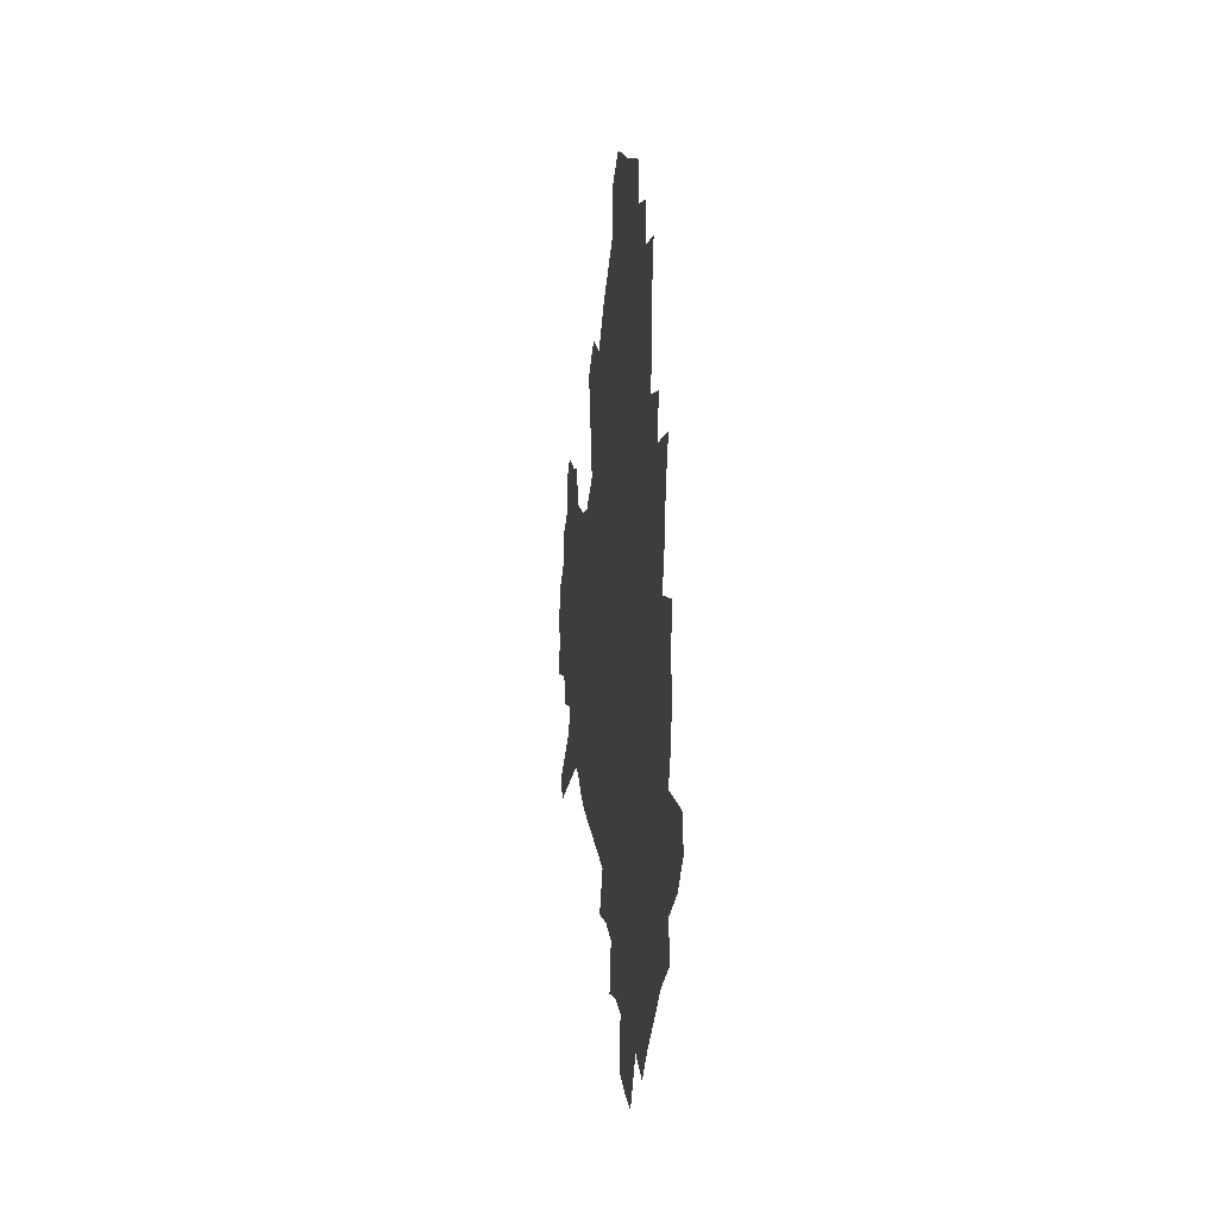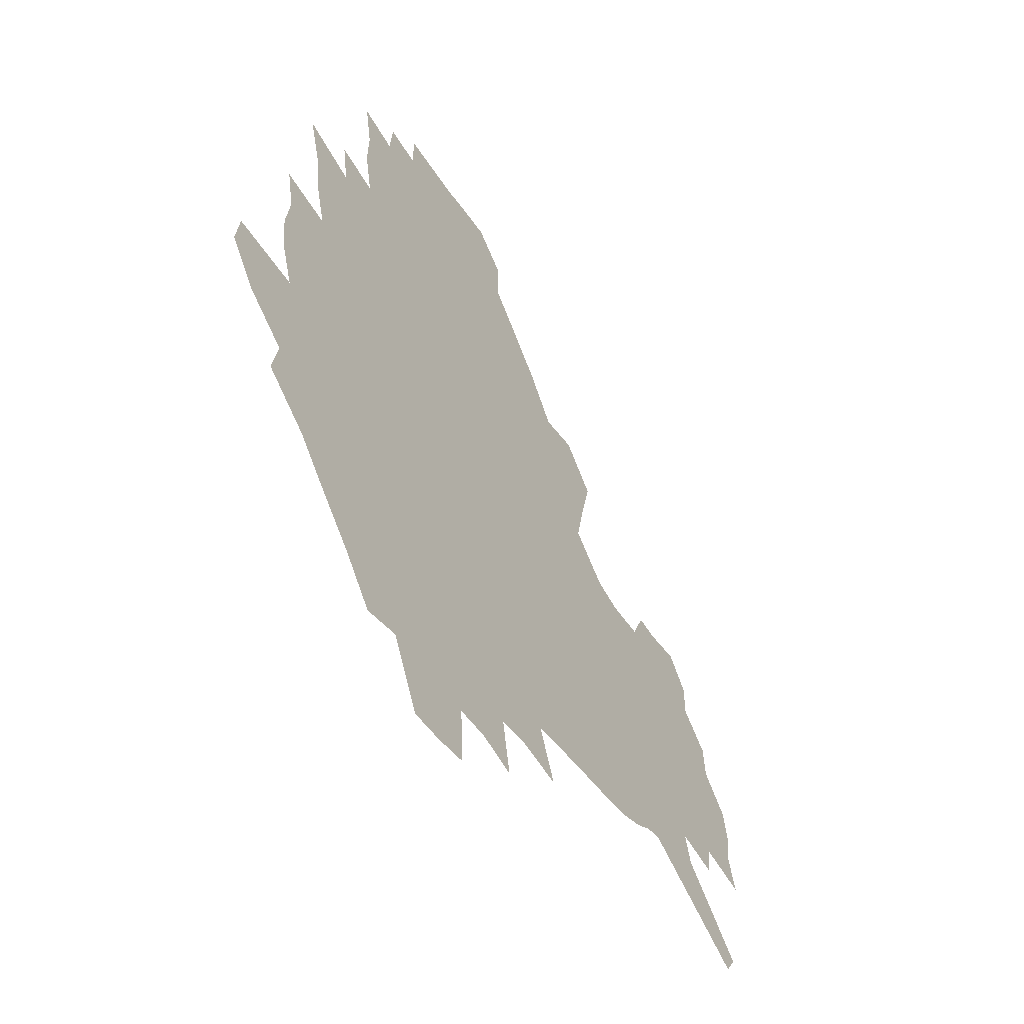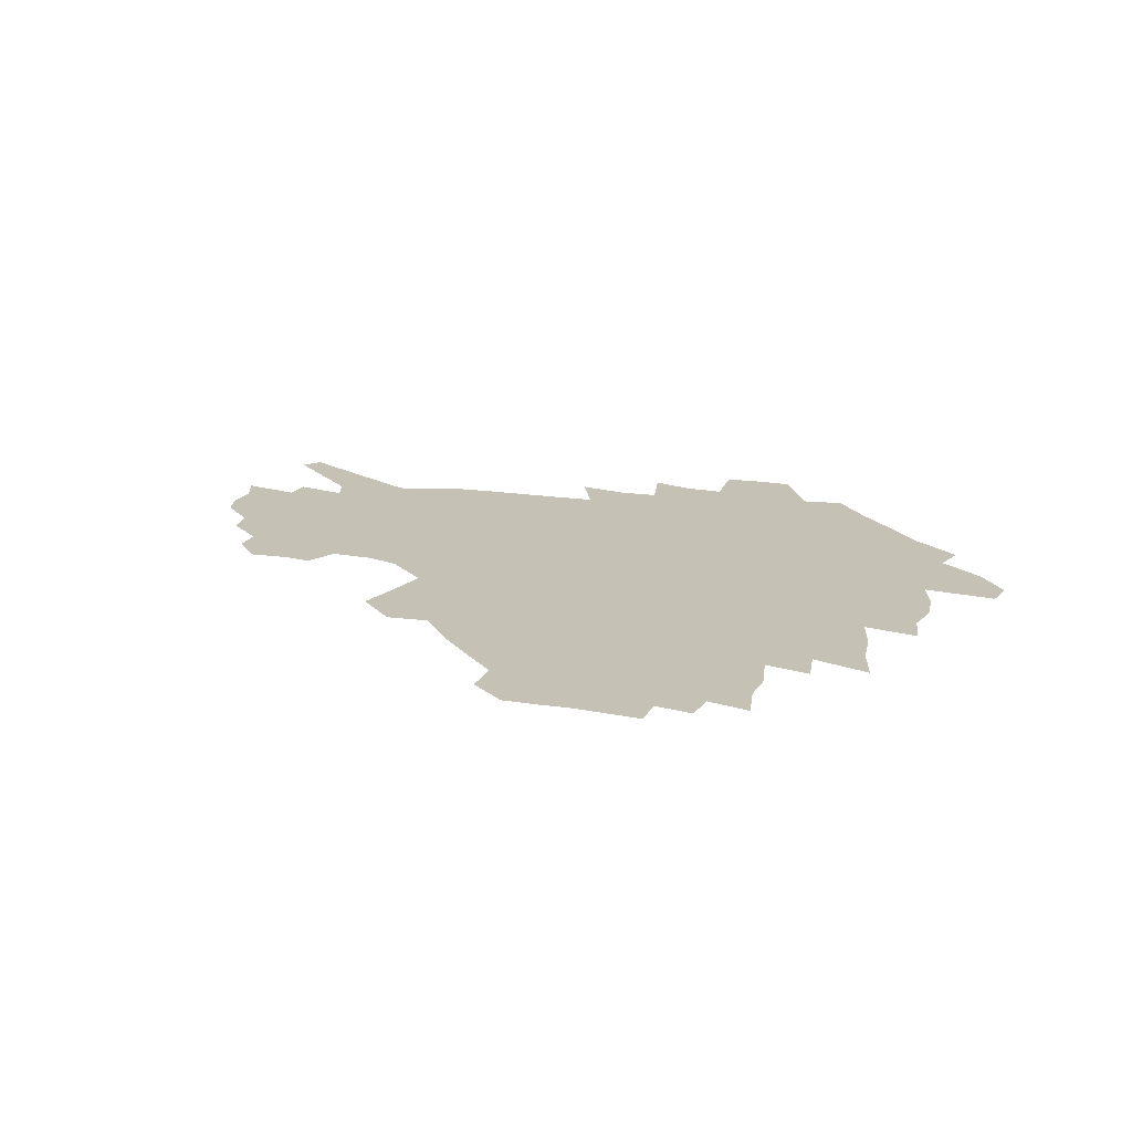
<metadata>
{"format":"obj","ext":"obj","renderer":"f3d","projection":"perspective","resolution":1024,"background":"white","views":[{"elev":12.3,"azim":-96.3,"up":"+Y"},{"elev":-45.9,"azim":-59.1,"up":"+Y"},{"elev":18.7,"azim":-161.3,"up":"+Z"}]}
</metadata>
<code>
v 227.5 188.1 0
v 214.2 204.4 0
v 216.9 217.7 0
v 243.9 159.3 0
v 248 173.7 0
v 248.8 187.5 0
v 250.6 201.2 0
v 249.7 215.2 0
v 244 231.3 0
v 242.4 246.7 0
v 245.4 261.3 0
v 242 277.7 0
v 266.5 143.1 0
v 271.9 158.2 0
v 273.8 172.1 0
v 274.8 185.7 0
v 270.2 200.2 0
v 270.2 214.1 0
v 270.3 228.3 0
v 271.7 242.4 0
v 269.2 257.7 0
v 266.4 273.8 0
v 261.2 292.1 0
v 259.2 308.7 0
v 253.4 327.8 0
v 282.9 126.2 0
v 288.4 142.9 0
v 293.9 158.3 0
v 295.1 171.6 0
v 292.4 185.1 0
v 290.6 198.8 0
v 290.3 212.4 0
v 287.9 226.8 0
v 289.4 240.5 0
v 289.2 254.8 0
v 286.8 270.3 0
v 283.1 287.3 0
v 281.2 303.7 0
v 279.7 319.9 0
v 276.9 337.1 0
v 299.6 109.7 0
v 303.9 127.7 0
v 307.6 143.9 0
v 310.1 158.3 0
v 310.9 171.5 0
v 309.8 184.5 0
v 308.9 197.7 0
v 307.3 211.3 0
v 306.7 225 0
v 305.2 239.1 0
v 306.4 252.6 0
v 304.2 267.9 0
v 301.1 284.6 0
v 297.4 302.3 0
v 297.9 317.3 0
v 297.4 332.9 0
v 293.5 351.1 0
v 294.5 366 0
v 290.9 384 0
v 315 92.09 0
v 318 111.2 0
v 320.7 128.5 0
v 322.7 143.9 0
v 324.6 158.4 0
v 325.3 171.5 0
v 324.8 184.3 0
v 323.9 197.3 0
v 323.6 210.3 0
v 323.4 223.5 0
v 322.6 237.1 0
v 320.9 251.8 0
v 318.7 267.4 0
v 317.1 283.1 0
v 315 299.7 0
v 312.6 317 0
v 314.3 331.3 0
v 313.6 347 0
v 312.6 362.9 0
v 310 379.9 0
v 311.9 394 0
v 333.6 94.87 0
v 334.8 113 0
v 336.1 129.4 0
v 337.4 144.7 0
v 338 158.5 0
v 338.6 171.7 0
v 338.6 184.3 0
v 338.5 196.9 0
v 337.5 209.8 0
v 337.3 222.8 0
v 337.2 236 0
v 335.1 251 0
v 335.5 264.6 0
v 332.7 281.7 0
v 330.4 299 0
v 330.1 314.6 0
v 329.9 330 0
v 329.2 346 0
v 329 361.4 0
v 328.7 376.7 0
v 329 391.4 0
v 329.2 405.8 0
v 349.1 67.1 0
v 349.2 93.73 0
v 349.7 113.3 0
v 350.8 131.1 0
v 351.1 145.5 0
v 351.2 158.8 0
v 351.3 171.8 0
v 351.3 184.3 0
v 351.5 196.7 0
v 351.1 209.4 0
v 351.1 222.1 0
v 350.5 235.6 0
v 350.5 248.8 0
v 349.1 264.1 0
v 346.9 281.8 0
v 346.1 297.4 0
v 345.3 313.7 0
v 345.3 329.1 0
v 344.9 344.9 0
v 344.5 360.5 0
v 345.3 375 0
v 344 391.1 0
v 344.9 405 0
v 365.4 66.7 0
v 364.8 94.98 0
v 364.2 113.8 0
v 364.2 131.8 0
v 364 145.5 0
v 363.8 158.7 0
v 363.7 171.6 0
v 363.6 184.3 0
v 363.6 196.8 0
v 363.7 209.4 0
v 363.5 222.3 0
v 363.4 235.2 0
v 363.4 248.5 0
v 363.3 262.1 0
v 360.8 281.4 0
v 360 298.8 0
v 360.1 313.4 0
v 359.9 329.4 0
v 360.2 344.2 0
v 360 359.7 0
v 360.5 374.4 0
v 360.2 389.8 0
v 360.3 404.2 0
v 381.9 67.99 0
v 380.8 92.17 0
v 378.8 114.1 0
v 377.2 132.5 0
v 377 145.6 0
v 376.6 158.7 0
v 376.3 171.6 0
v 376.1 184.3 0
v 376 196.9 0
v 376 209.6 0
v 376 222.3 0
v 376 235 0
v 376.7 247.4 0
v 376.1 261.8 0
v 375.4 278.5 0
v 374.2 298.1 0
v 374.5 313.7 0
v 374.7 329.2 0
v 375.2 343.8 0
v 375.3 359.1 0
v 375.3 374.6 0
v 375.2 390.1 0
v 374.8 405.2 0
v 397.7 91.78 0
v 393.8 113.7 0
v 392.4 129.7 0
v 390.4 145.3 0
v 389.2 159.1 0
v 389 171.7 0
v 388.5 184.6 0
v 388.3 197.1 0
v 388.5 209.8 0
v 388.3 222.5 0
v 388.6 234.8 0
v 388.8 247.6 0
v 388.9 262.2 0
v 388.8 278.5 0
v 388.8 295.7 0
v 388.8 314 0
v 389.5 329.1 0
v 390.2 344.3 0
v 390.3 359.6 0
v 390.5 375.6 0
v 390.3 390.6 0
v 389.7 405.4 0
v 417 86.51 0
v 412.1 109.5 0
v 407.6 128.9 0
v 404.8 144.4 0
v 403.2 158.5 0
v 401.6 172.4 0
v 400.6 185.2 0
v 400.6 197.5 0
v 400 210 0
v 400.7 222.5 0
v 400.8 234.9 0
v 401 247.3 0
v 401.7 261.1 0
v 402.5 276.4 0
v 403.2 293.5 0
v 404.1 310.7 0
v 404.8 327.4 0
v 405.4 344.2 0
v 406.1 361.3 0
v 405.7 376.1 0
v 406 393 0
v 429.2 110.6 0
v 424.1 128.2 0
v 420.6 143.3 0
v 416.8 158.9 0
v 415.7 171.9 0
v 414.9 184.7 0
v 414.3 197.3 0
v 413.4 210.1 0
v 413.1 222.6 0
v 413.7 235.2 0
v 413.5 247.6 0
v 414.3 260.8 0
v 415.9 276.3 0
v 417.2 291.6 0
v 419.1 310.9 0
v 420.4 327.9 0
v 421.2 344.9 0
v 421.5 361.6 0
v 452.1 106.6 0
v 441.7 128.6 0
v 435.5 144.4 0
v 432.1 158.4 0
v 429.8 171.8 0
v 428.6 184.6 0
v 428 197.3 0
v 427.3 210 0
v 426 222.9 0
v 426.2 235.3 0
v 426.7 248 0
v 427.8 261.3 0
v 429.8 276.3 0
v 431.8 292.1 0
v 433.8 308.7 0
v 436 327.3 0
v 437.7 346.1 0
v 460.4 129.5 0
v 454.3 143.6 0
v 450.1 157.3 0
v 445.6 171.4 0
v 444.2 184.1 0
v 444.2 196.7 0
v 440.2 210.8 0
v 439.5 223.1 0
v 439.7 235.5 0
v 440.5 248.2 0
v 442 261.6 0
v 443.9 275.8 0
v 446.6 291.5 0
v 450.3 309.7 0
v 452.9 328 0
v 479.4 130.3 0
v 472.5 143.9 0
v 466.7 157.7 0
v 464.6 170.3 0
v 460.8 183.7 0
v 459.9 196.2 0
v 456.4 210 0
v 454.6 222.9 0
v 454.8 235.5 0
v 455.5 248.3 0
v 456.1 261.3 0
v 459.4 275.6 0
v 463.9 292.3 0
v 467.1 309.7 0
v 472.1 329.8 0
v 497.8 130.8 0
v 487.3 145.9 0
v 484.6 157.9 0
v 479.8 171 0
v 478 183.3 0
v 474.8 196.4 0
v 472.2 209.3 0
v 469.1 222.7 0
v 469.5 235.1 0
v 472.3 248 0
v 475.3 261.5 0
v 479.3 275.5 0
v 484 293.5 0
v 489.9 313.7 0
v 514.1 132 0
v 502.7 147.3 0
v 499.8 158.7 0
v 494.6 171.8 0
v 492.7 183.6 0
v 488.5 197 0
v 486.2 209.4 0
v 484.5 222 0
v 486.8 234.2 0
v 490.2 246.5 0
v 498.9 259.2 0
v 526.7 135.1 0
v 516.6 149.2 0
v 512 161 0
v 508.5 172.8 0
v 505 185.1 0
v 502.3 197.3 0
v 500 209.3 0
v 497.6 221.3 0
v 500.2 232.4 0
v 504.4 243.8 0
v 513.5 255.3 0
v 535.9 139.5 0
v 530.5 150.6 0
v 525.3 162.3 0
v 522.6 173.5 0
v 520 185.1 0
v 518.9 196.6 0
v 516.2 208.6 0
v 515.6 219.9 0
v 515 231 0
v 518.2 241.5 0
v 532.3 254.9 0
v 539.8 268.7 0
v 545.3 140.6 0
v 542.4 152 0
v 539.9 162.5 0
v 537.5 173.5 0
v 533.8 185.2 0
v 533.7 196.3 0
v 535.6 207.5 0
v 533.9 219 0
v 537.1 230.4 0
v 541.1 242.1 0
v 546.1 254.3 0
v 551.9 267.2 0
v 608 108.3 0
v 557.6 151.1 0
v 559 160.8 0
v 556 172.5 0
v 555.3 183.8 0
v 557.3 195 0
v 557.5 206.6 0
v 557.5 218.4 0
v 561.8 230.4 0
v 559.3 242.3 0
v 562.8 254.5 0
v 570 268.5 0
v 614.3 116.2 0
v 576.8 147.8 0
v 572.5 159.9 0
v 575.2 170.7 0
v 573.8 182.4 0
v 573.8 194 0
v 575 205.7 0
v 577.4 217.8 0
v 579.6 230 0
v 582.1 242.7 0
v 582.3 255.5 0
v 596 155.4 0
v 597.1 167.4 0
v 592.6 180.4 0
v 588.2 193.2 0
v 594.8 204.2 0
v 600.3 216.2 0
v 598.7 229.3 0
v 623.5 162.4 0
v 618.2 176.3 0
v 619.5 189 0
v 615.9 202.1 0
f 5 6 1
f 1 6 2
f 6 7 2
f 2 7 3
f 7 8 3
f 13 14 4
f 4 14 5
f 14 15 5
f 5 15 6
f 15 16 6
f 6 16 7
f 16 17 7
f 7 17 8
f 17 18 8
f 8 18 9
f 18 19 9
f 9 19 10
f 19 20 10
f 10 20 11
f 20 21 11
f 11 21 12
f 21 22 12
f 26 27 13
f 13 27 14
f 27 28 14
f 14 28 15
f 28 29 15
f 15 29 16
f 29 30 16
f 16 30 17
f 30 31 17
f 17 31 18
f 31 32 18
f 18 32 19
f 32 33 19
f 19 33 20
f 33 34 20
f 20 34 21
f 34 35 21
f 21 35 22
f 35 36 22
f 22 36 23
f 36 37 23
f 23 37 24
f 37 38 24
f 24 38 25
f 38 39 25
f 41 42 26
f 26 42 27
f 42 43 27
f 27 43 28
f 43 44 28
f 28 44 29
f 44 45 29
f 29 45 30
f 45 46 30
f 30 46 31
f 46 47 31
f 31 47 32
f 47 48 32
f 32 48 33
f 48 49 33
f 33 49 34
f 49 50 34
f 34 50 35
f 50 51 35
f 35 51 36
f 51 52 36
f 36 52 37
f 52 53 37
f 37 53 38
f 53 54 38
f 38 54 39
f 54 55 39
f 39 55 40
f 55 56 40
f 60 61 41
f 41 61 42
f 61 62 42
f 42 62 43
f 62 63 43
f 43 63 44
f 63 64 44
f 44 64 45
f 64 65 45
f 45 65 46
f 65 66 46
f 46 66 47
f 66 67 47
f 47 67 48
f 67 68 48
f 48 68 49
f 68 69 49
f 49 69 50
f 69 70 50
f 50 70 51
f 70 71 51
f 51 71 52
f 71 72 52
f 52 72 53
f 72 73 53
f 53 73 54
f 73 74 54
f 54 74 55
f 74 75 55
f 55 75 56
f 75 76 56
f 56 76 57
f 76 77 57
f 57 77 58
f 77 78 58
f 58 78 59
f 78 79 59
f 60 81 61
f 81 82 61
f 61 82 62
f 82 83 62
f 62 83 63
f 83 84 63
f 63 84 64
f 84 85 64
f 64 85 65
f 85 86 65
f 65 86 66
f 86 87 66
f 66 87 67
f 87 88 67
f 67 88 68
f 88 89 68
f 68 89 69
f 89 90 69
f 69 90 70
f 90 91 70
f 70 91 71
f 91 92 71
f 71 92 72
f 92 93 72
f 72 93 73
f 93 94 73
f 73 94 74
f 94 95 74
f 74 95 75
f 95 96 75
f 75 96 76
f 96 97 76
f 76 97 77
f 97 98 77
f 77 98 78
f 98 99 78
f 78 99 79
f 99 100 79
f 79 100 80
f 100 101 80
f 103 104 81
f 81 104 82
f 104 105 82
f 82 105 83
f 105 106 83
f 83 106 84
f 106 107 84
f 84 107 85
f 107 108 85
f 85 108 86
f 108 109 86
f 86 109 87
f 109 110 87
f 87 110 88
f 110 111 88
f 88 111 89
f 111 112 89
f 89 112 90
f 112 113 90
f 90 113 91
f 113 114 91
f 91 114 92
f 114 115 92
f 92 115 93
f 115 116 93
f 93 116 94
f 116 117 94
f 94 117 95
f 117 118 95
f 95 118 96
f 118 119 96
f 96 119 97
f 119 120 97
f 97 120 98
f 120 121 98
f 98 121 99
f 121 122 99
f 99 122 100
f 122 123 100
f 100 123 101
f 123 124 101
f 101 124 102
f 124 125 102
f 103 126 104
f 126 127 104
f 104 127 105
f 127 128 105
f 105 128 106
f 128 129 106
f 106 129 107
f 129 130 107
f 107 130 108
f 130 131 108
f 108 131 109
f 131 132 109
f 109 132 110
f 132 133 110
f 110 133 111
f 133 134 111
f 111 134 112
f 134 135 112
f 112 135 113
f 135 136 113
f 113 136 114
f 136 137 114
f 114 137 115
f 137 138 115
f 115 138 116
f 138 139 116
f 116 139 117
f 139 140 117
f 117 140 118
f 140 141 118
f 118 141 119
f 141 142 119
f 119 142 120
f 142 143 120
f 120 143 121
f 143 144 121
f 121 144 122
f 144 145 122
f 122 145 123
f 145 146 123
f 123 146 124
f 146 147 124
f 124 147 125
f 147 148 125
f 126 149 127
f 149 150 127
f 127 150 128
f 150 151 128
f 128 151 129
f 151 152 129
f 129 152 130
f 152 153 130
f 130 153 131
f 153 154 131
f 131 154 132
f 154 155 132
f 132 155 133
f 155 156 133
f 133 156 134
f 156 157 134
f 134 157 135
f 157 158 135
f 135 158 136
f 158 159 136
f 136 159 137
f 159 160 137
f 137 160 138
f 160 161 138
f 138 161 139
f 161 162 139
f 139 162 140
f 162 163 140
f 140 163 141
f 163 164 141
f 141 164 142
f 164 165 142
f 142 165 143
f 165 166 143
f 143 166 144
f 166 167 144
f 144 167 145
f 167 168 145
f 145 168 146
f 168 169 146
f 146 169 147
f 169 170 147
f 147 170 148
f 170 171 148
f 150 172 151
f 172 173 151
f 151 173 152
f 173 174 152
f 152 174 153
f 174 175 153
f 153 175 154
f 175 176 154
f 154 176 155
f 176 177 155
f 155 177 156
f 177 178 156
f 156 178 157
f 178 179 157
f 157 179 158
f 179 180 158
f 158 180 159
f 180 181 159
f 159 181 160
f 181 182 160
f 160 182 161
f 182 183 161
f 161 183 162
f 183 184 162
f 162 184 163
f 184 185 163
f 163 185 164
f 185 186 164
f 164 186 165
f 186 187 165
f 165 187 166
f 187 188 166
f 166 188 167
f 188 189 167
f 167 189 168
f 189 190 168
f 168 190 169
f 190 191 169
f 169 191 170
f 191 192 170
f 170 192 171
f 192 193 171
f 172 194 173
f 194 195 173
f 173 195 174
f 195 196 174
f 174 196 175
f 196 197 175
f 175 197 176
f 197 198 176
f 176 198 177
f 198 199 177
f 177 199 178
f 199 200 178
f 178 200 179
f 200 201 179
f 179 201 180
f 201 202 180
f 180 202 181
f 202 203 181
f 181 203 182
f 203 204 182
f 182 204 183
f 204 205 183
f 183 205 184
f 205 206 184
f 184 206 185
f 206 207 185
f 185 207 186
f 207 208 186
f 186 208 187
f 208 209 187
f 187 209 188
f 209 210 188
f 188 210 189
f 210 211 189
f 189 211 190
f 211 212 190
f 190 212 191
f 212 213 191
f 191 213 192
f 213 214 192
f 192 214 193
f 195 215 196
f 215 216 196
f 196 216 197
f 216 217 197
f 197 217 198
f 217 218 198
f 198 218 199
f 218 219 199
f 199 219 200
f 219 220 200
f 200 220 201
f 220 221 201
f 201 221 202
f 221 222 202
f 202 222 203
f 222 223 203
f 203 223 204
f 223 224 204
f 204 224 205
f 224 225 205
f 205 225 206
f 225 226 206
f 206 226 207
f 226 227 207
f 207 227 208
f 227 228 208
f 208 228 209
f 228 229 209
f 209 229 210
f 229 230 210
f 210 230 211
f 230 231 211
f 211 231 212
f 231 232 212
f 212 232 213
f 215 233 216
f 233 234 216
f 216 234 217
f 234 235 217
f 217 235 218
f 235 236 218
f 218 236 219
f 236 237 219
f 219 237 220
f 237 238 220
f 220 238 221
f 238 239 221
f 221 239 222
f 239 240 222
f 222 240 223
f 240 241 223
f 223 241 224
f 241 242 224
f 224 242 225
f 242 243 225
f 225 243 226
f 243 244 226
f 226 244 227
f 244 245 227
f 227 245 228
f 245 246 228
f 228 246 229
f 246 247 229
f 229 247 230
f 247 248 230
f 230 248 231
f 248 249 231
f 231 249 232
f 234 250 235
f 250 251 235
f 235 251 236
f 251 252 236
f 236 252 237
f 252 253 237
f 237 253 238
f 253 254 238
f 238 254 239
f 254 255 239
f 239 255 240
f 255 256 240
f 240 256 241
f 256 257 241
f 241 257 242
f 257 258 242
f 242 258 243
f 258 259 243
f 243 259 244
f 259 260 244
f 244 260 245
f 260 261 245
f 245 261 246
f 261 262 246
f 246 262 247
f 262 263 247
f 247 263 248
f 263 264 248
f 248 264 249
f 250 265 251
f 265 266 251
f 251 266 252
f 266 267 252
f 252 267 253
f 267 268 253
f 253 268 254
f 268 269 254
f 254 269 255
f 269 270 255
f 255 270 256
f 270 271 256
f 256 271 257
f 271 272 257
f 257 272 258
f 272 273 258
f 258 273 259
f 273 274 259
f 259 274 260
f 274 275 260
f 260 275 261
f 275 276 261
f 261 276 262
f 276 277 262
f 262 277 263
f 277 278 263
f 263 278 264
f 278 279 264
f 265 280 266
f 280 281 266
f 266 281 267
f 281 282 267
f 267 282 268
f 282 283 268
f 268 283 269
f 283 284 269
f 269 284 270
f 284 285 270
f 270 285 271
f 285 286 271
f 271 286 272
f 286 287 272
f 272 287 273
f 287 288 273
f 273 288 274
f 288 289 274
f 274 289 275
f 289 290 275
f 275 290 276
f 290 291 276
f 276 291 277
f 291 292 277
f 277 292 278
f 292 293 278
f 278 293 279
f 280 294 281
f 294 295 281
f 281 295 282
f 295 296 282
f 282 296 283
f 296 297 283
f 283 297 284
f 297 298 284
f 284 298 285
f 298 299 285
f 285 299 286
f 299 300 286
f 286 300 287
f 300 301 287
f 287 301 288
f 301 302 288
f 288 302 289
f 302 303 289
f 289 303 290
f 303 304 290
f 290 304 291
f 294 305 295
f 305 306 295
f 295 306 296
f 306 307 296
f 296 307 297
f 307 308 297
f 297 308 298
f 308 309 298
f 298 309 299
f 309 310 299
f 299 310 300
f 310 311 300
f 300 311 301
f 311 312 301
f 301 312 302
f 312 313 302
f 302 313 303
f 313 314 303
f 303 314 304
f 314 315 304
f 305 316 306
f 316 317 306
f 306 317 307
f 317 318 307
f 307 318 308
f 318 319 308
f 308 319 309
f 319 320 309
f 309 320 310
f 320 321 310
f 310 321 311
f 321 322 311
f 311 322 312
f 322 323 312
f 312 323 313
f 323 324 313
f 313 324 314
f 324 325 314
f 314 325 315
f 325 326 315
f 316 328 317
f 328 329 317
f 317 329 318
f 329 330 318
f 318 330 319
f 330 331 319
f 319 331 320
f 331 332 320
f 320 332 321
f 332 333 321
f 321 333 322
f 333 334 322
f 322 334 323
f 334 335 323
f 323 335 324
f 335 336 324
f 324 336 325
f 336 337 325
f 325 337 326
f 337 338 326
f 326 338 327
f 338 339 327
f 328 340 329
f 340 341 329
f 329 341 330
f 341 342 330
f 330 342 331
f 342 343 331
f 331 343 332
f 343 344 332
f 332 344 333
f 344 345 333
f 333 345 334
f 345 346 334
f 334 346 335
f 346 347 335
f 335 347 336
f 347 348 336
f 336 348 337
f 348 349 337
f 337 349 338
f 349 350 338
f 338 350 339
f 350 351 339
f 340 352 341
f 352 353 341
f 341 353 342
f 353 354 342
f 342 354 343
f 354 355 343
f 343 355 344
f 355 356 344
f 344 356 345
f 356 357 345
f 345 357 346
f 357 358 346
f 346 358 347
f 358 359 347
f 347 359 348
f 359 360 348
f 348 360 349
f 360 361 349
f 349 361 350
f 361 362 350
f 350 362 351
f 354 363 355
f 363 364 355
f 355 364 356
f 364 365 356
f 356 365 357
f 365 366 357
f 357 366 358
f 366 367 358
f 358 367 359
f 367 368 359
f 359 368 360
f 368 369 360
f 360 369 361
f 364 370 365
f 370 371 365
f 365 371 366
f 371 372 366
f 366 372 367
f 372 373 367
f 367 373 368

</code>
